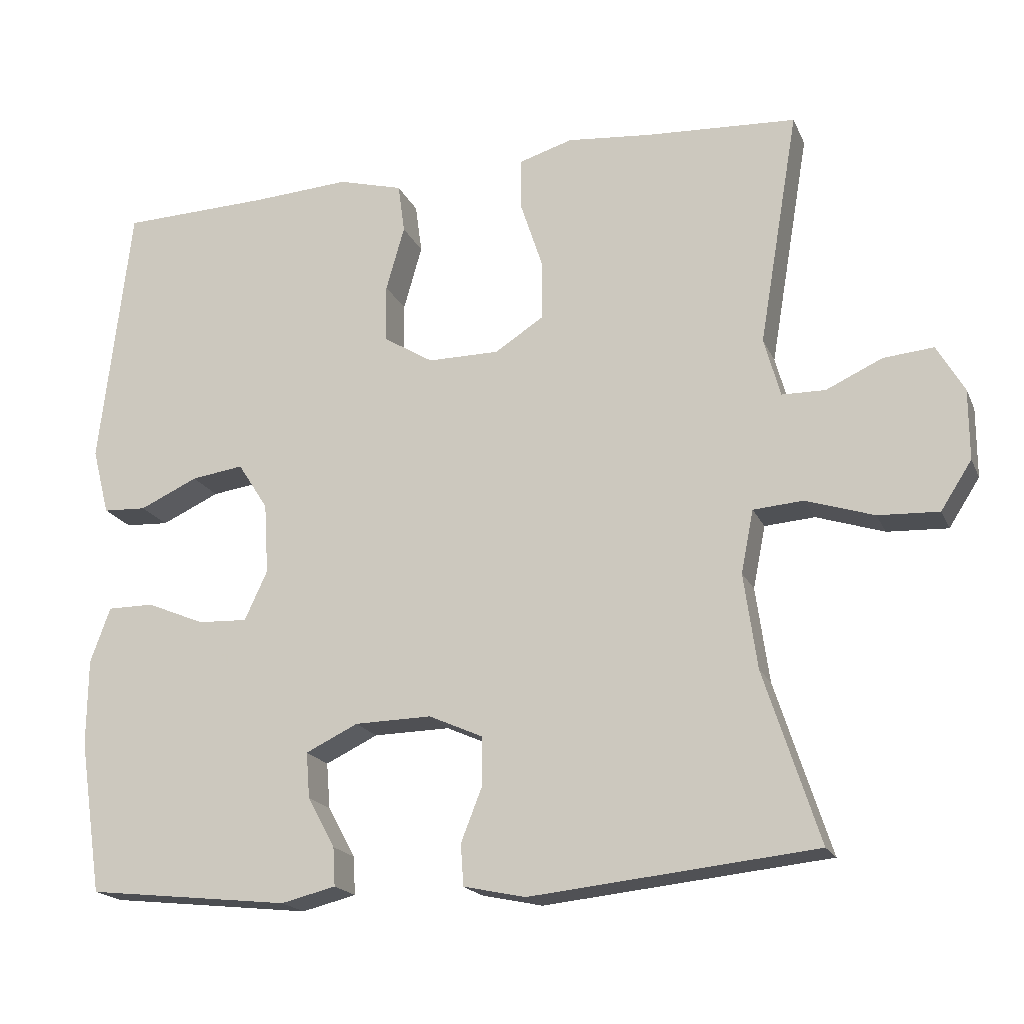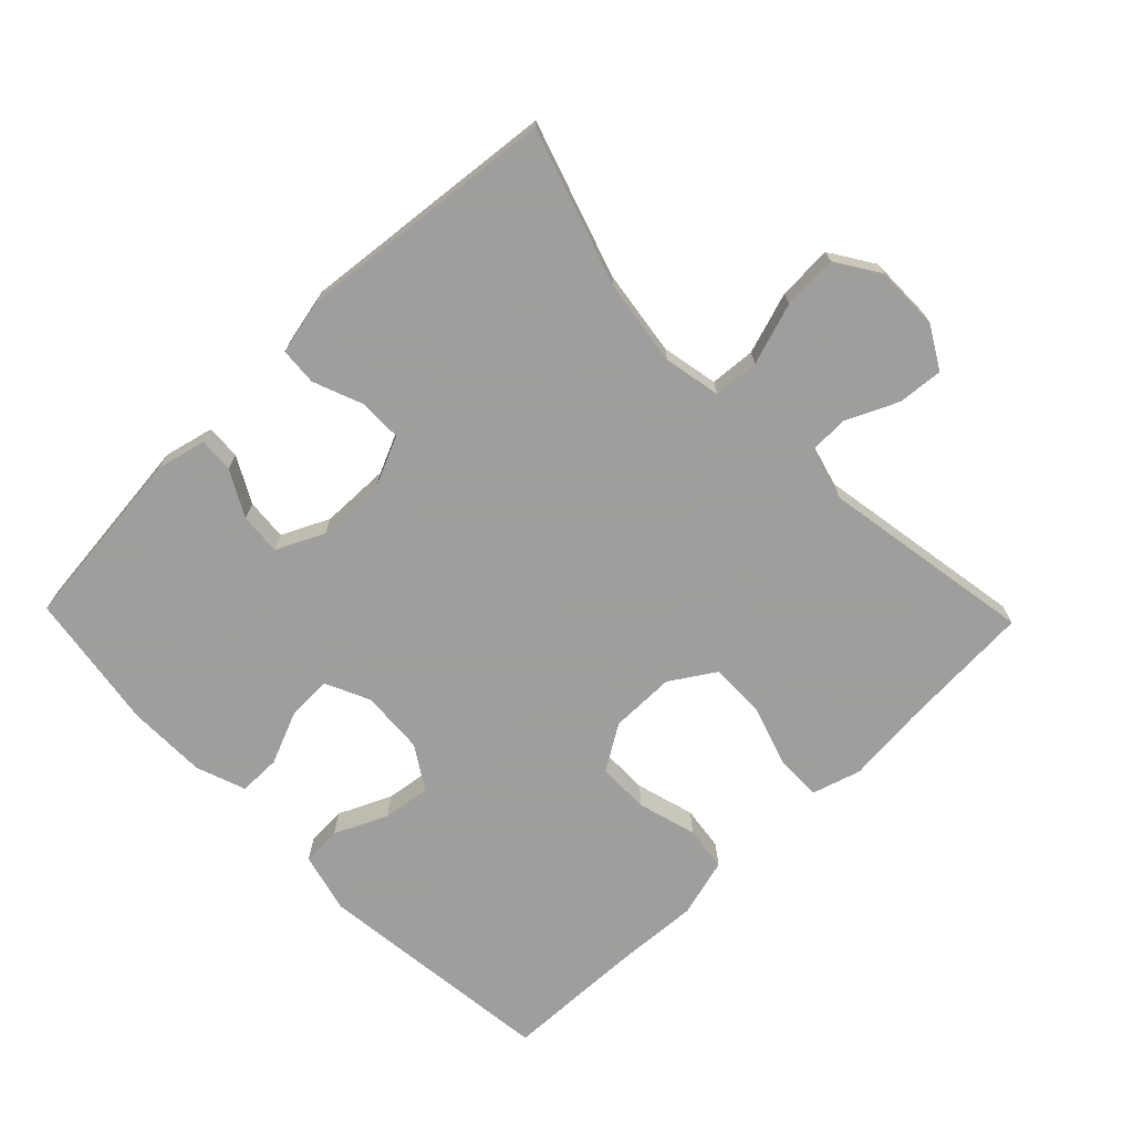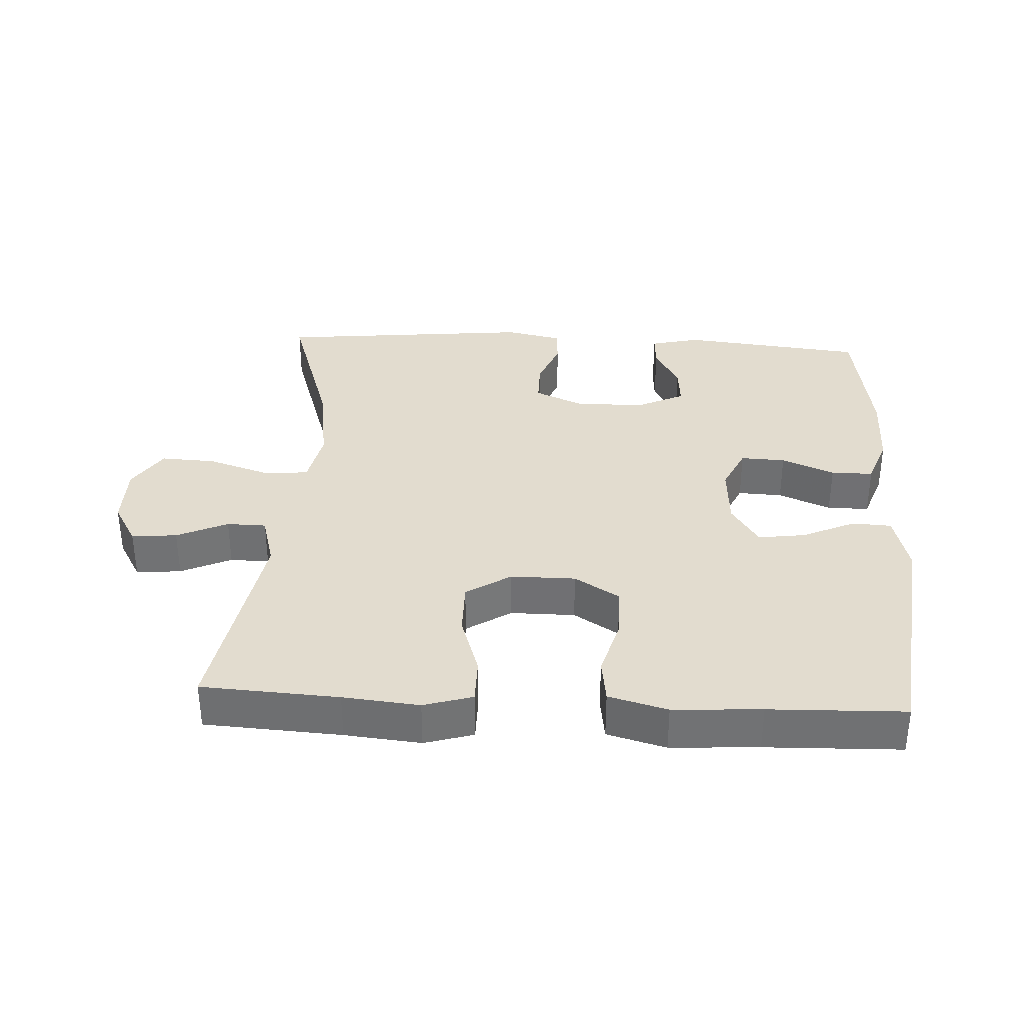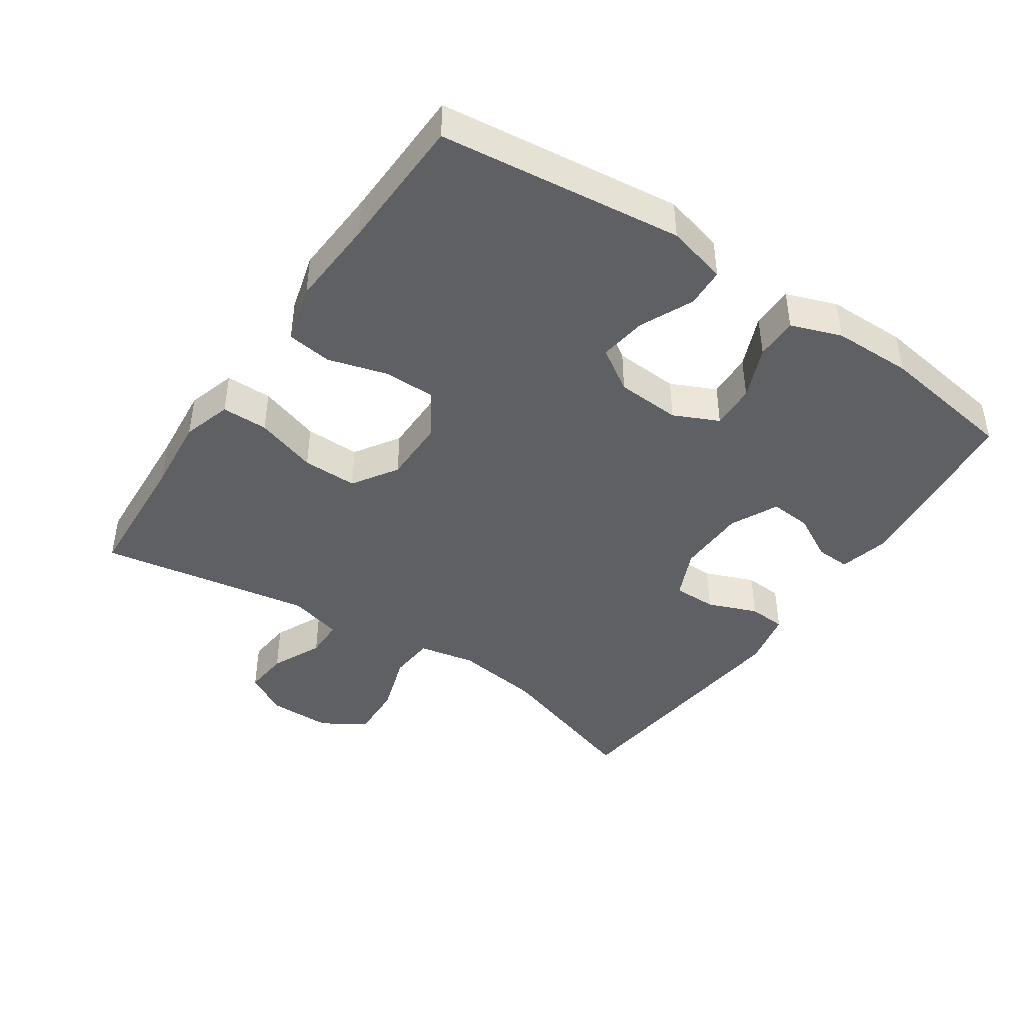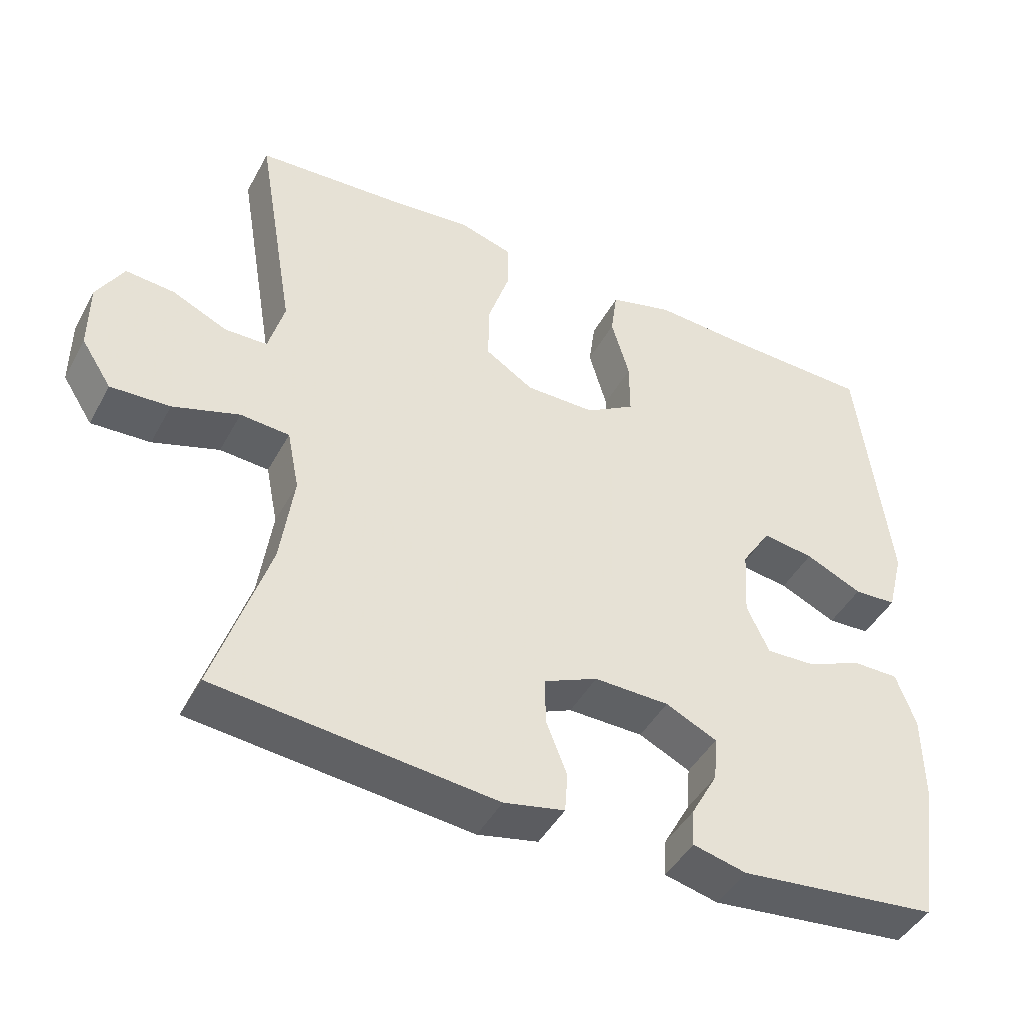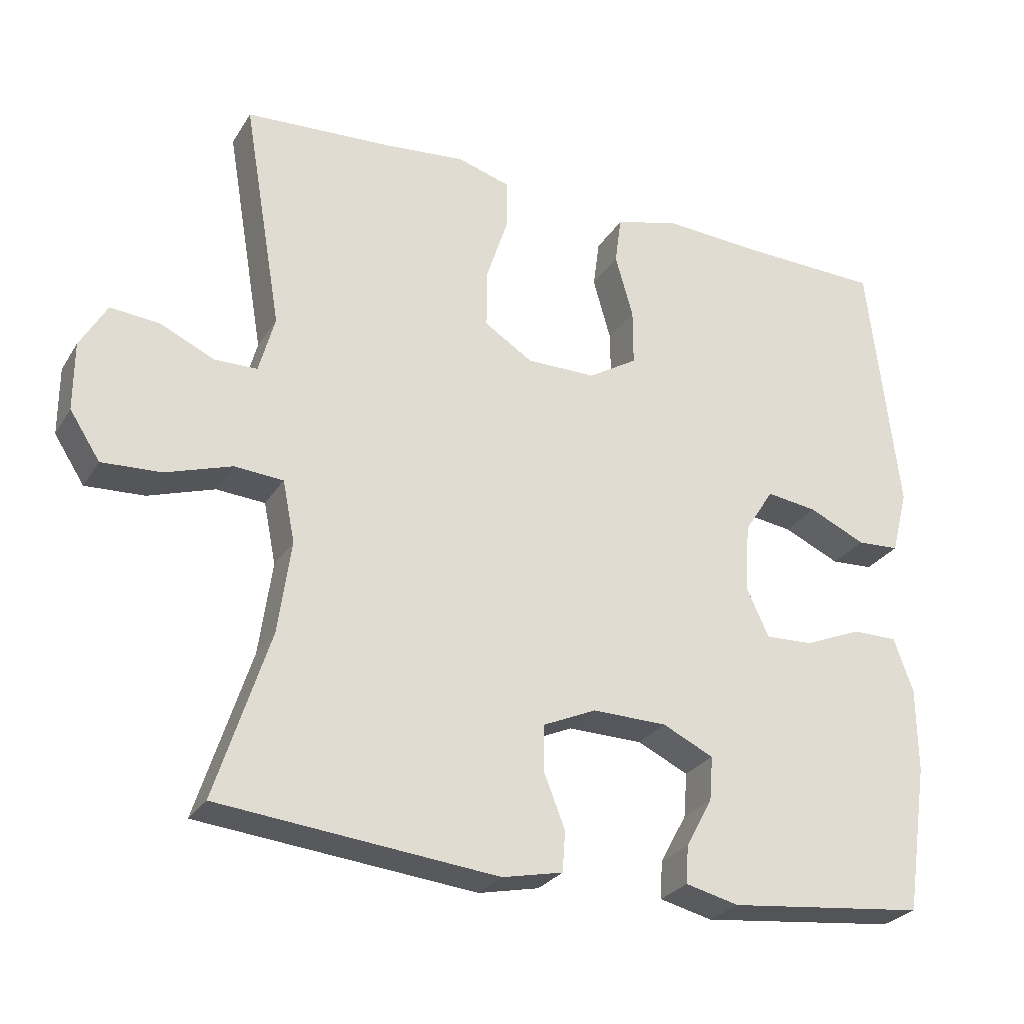
<metadata>
{"format":"obj","ext":"obj","renderer":"f3d","projection":"perspective","resolution":1024,"background":"white","views":[{"elev":-18.9,"azim":-161.4,"up":"+Z"},{"elev":-71.1,"azim":-135.9,"up":"+Y"},{"elev":34.6,"azim":3.1,"up":"+Y"},{"elev":-43.1,"azim":55.9,"up":"+Y"},{"elev":-44.9,"azim":-27.1,"up":"+Z"},{"elev":-27.1,"azim":-25.4,"up":"+Z"}]}
</metadata>
<code>
v 0.5 0.07 0.5
v 0.542 0.07 0.138
v 0.519 0.07 0.048
v 0.46 0.07 0.045
v 0.381 0.07 0.081
v 0.31 0.07 0.091
v 0.269 0.07 0.027
v 0.263 0.07 -0.069
v 0.294 0.07 -0.136
v 0.361 0.07 -0.133
v 0.44 0.07 -0.1
v 0.503 0.07 -0.1
v 0.53 0.07 -0.175
v 0.531 0.07 -0.293
v 0.5 0.07 -0.5
v 0.224 0.07 -0.53
v 0.15 0.07 -0.512
v 0.153 0.07 -0.46
v 0.19 0.07 -0.392
v 0.195 0.07 -0.33
v 0.124 0.07 -0.296
v 0.02 0.07 -0.294
v -0.054 0.07 -0.327
v -0.054 0.07 -0.392
v -0.025 0.07 -0.466
v -0.029 0.07 -0.522
v -0.113 0.07 -0.54
v -0.5 0.07 -0.5
v -0.425 0.07 -0.268
v -0.407 0.07 -0.139
v -0.424 0.07 -0.054
v -0.492 0.07 -0.049
v -0.584 0.07 -0.079
v -0.666 0.07 -0.083
v -0.708 0.07 -0.018
v -0.708 0.07 0.077
v -0.671 0.07 0.141
v -0.603 0.07 0.135
v -0.527 0.07 0.1
v -0.468 0.07 0.101
v -0.446 0.07 0.181
v -0.5 0.07 0.5
v -0.295 0.07 0.512
v -0.181 0.07 0.523
v -0.108 0.07 0.501
v -0.108 0.07 0.432
v -0.138 0.07 0.34
v -0.139 0.07 0.258
v -0.072 0.07 0.215
v 0.025 0.07 0.215
v 0.093 0.07 0.257
v 0.093 0.07 0.335
v 0.068 0.07 0.423
v 0.077 0.07 0.49
v 0.165 0.07 0.514
v 0.297 0.07 0.506
v 0.5 0 0.5
v 0.542 0 0.138
v 0.519 0 0.048
v 0.46 0 0.045
v 0.381 0 0.081
v 0.31 0 0.091
v 0.269 0 0.027
v 0.263 0 -0.069
v 0.294 0 -0.136
v 0.361 0 -0.133
v 0.44 0 -0.1
v 0.503 0 -0.1
v 0.53 0 -0.175
v 0.531 0 -0.293
v 0.5 0 -0.5
v 0.224 0 -0.53
v 0.15 0 -0.512
v 0.153 0 -0.46
v 0.19 0 -0.392
v 0.195 0 -0.33
v 0.124 0 -0.296
v 0.02 0 -0.294
v -0.054 0 -0.327
v -0.054 0 -0.392
v -0.025 0 -0.466
v -0.029 0 -0.522
v -0.113 0 -0.54
v -0.5 0 -0.5
v -0.425 0 -0.268
v -0.407 0 -0.139
v -0.424 0 -0.054
v -0.492 0 -0.049
v -0.584 0 -0.079
v -0.666 0 -0.083
v -0.708 0 -0.018
v -0.708 0 0.077
v -0.671 0 0.141
v -0.603 0 0.135
v -0.527 0 0.1
v -0.468 0 0.101
v -0.446 0 0.181
v -0.5 0 0.5
v -0.295 0 0.512
v -0.181 0 0.523
v -0.108 0 0.501
v -0.108 0 0.432
v -0.138 0 0.34
v -0.139 0 0.258
v -0.072 0 0.215
v 0.025 0 0.215
v 0.093 0 0.257
v 0.093 0 0.335
v 0.068 0 0.423
v 0.077 0 0.49
v 0.165 0 0.514
v 0.297 0 0.506
f 54 55 56
f 53 54 56
f 52 53 56
f 3 4 5
f 2 3 5
f 1 2 5
f 56 1 5
f 52 56 5
f 51 52 5
f 50 51 5 6
f 49 50 6 7
f 45 46 47
f 44 45 47
f 43 44 47
f 43 47 48
f 42 43 48
f 41 42 48
f 40 41 48 49
f 37 38 39
f 36 37 39
f 35 36 39
f 34 35 39
f 33 34 39
f 32 33 39
f 31 32 39 40
f 27 28 29
f 26 27 29
f 25 26 29
f 24 25 29
f 23 24 29 30
f 22 23 30 31
f 17 18 19
f 16 17 19
f 15 16 19
f 14 15 19
f 13 14 19
f 12 13 19
f 11 12 19
f 10 11 19
f 9 10 19 20
f 8 9 20 21
f 31 40 49
f 22 31 49
f 21 22 49
f 8 21 49
f 7 8 49
f 112 111 110
f 112 110 109
f 112 109 108
f 61 60 59
f 61 59 58
f 61 58 57
f 61 57 112
f 61 112 108
f 61 108 107
f 62 61 107 106
f 63 62 106 105
f 103 102 101
f 103 101 100
f 103 100 99
f 104 103 99
f 104 99 98
f 104 98 97
f 105 104 97 96
f 95 94 93
f 95 93 92
f 95 92 91
f 95 91 90
f 95 90 89
f 95 89 88
f 96 95 88 87
f 85 84 83
f 85 83 82
f 85 82 81
f 85 81 80
f 86 85 80 79
f 87 86 79 78
f 75 74 73
f 75 73 72
f 75 72 71
f 75 71 70
f 75 70 69
f 75 69 68
f 75 68 67
f 75 67 66
f 76 75 66 65
f 77 76 65 64
f 105 96 87
f 105 87 78
f 105 78 77
f 105 77 64
f 105 64 63
f 1 57 58 2
f 2 58 59 3
f 3 59 60 4
f 4 60 61 5
f 5 61 62 6
f 6 62 63 7
f 7 63 64 8
f 8 64 65 9
f 9 65 66 10
f 10 66 67 11
f 11 67 68 12
f 12 68 69 13
f 13 69 70 14
f 14 70 71 15
f 15 71 72 16
f 16 72 73 17
f 17 73 74 18
f 18 74 75 19
f 19 75 76 20
f 20 76 77 21
f 21 77 78 22
f 22 78 79 23
f 23 79 80 24
f 24 80 81 25
f 25 81 82 26
f 26 82 83 27
f 27 83 84 28
f 28 84 85 29
f 29 85 86 30
f 30 86 87 31
f 31 87 88 32
f 32 88 89 33
f 33 89 90 34
f 34 90 91 35
f 35 91 92 36
f 36 92 93 37
f 37 93 94 38
f 38 94 95 39
f 39 95 96 40
f 40 96 97 41
f 41 97 98 42
f 42 98 99 43
f 43 99 100 44
f 44 100 101 45
f 45 101 102 46
f 46 102 103 47
f 47 103 104 48
f 48 104 105 49
f 49 105 106 50
f 50 106 107 51
f 51 107 108 52
f 52 108 109 53
f 53 109 110 54
f 54 110 111 55
f 55 111 112 56
f 56 112 57 1

</code>
